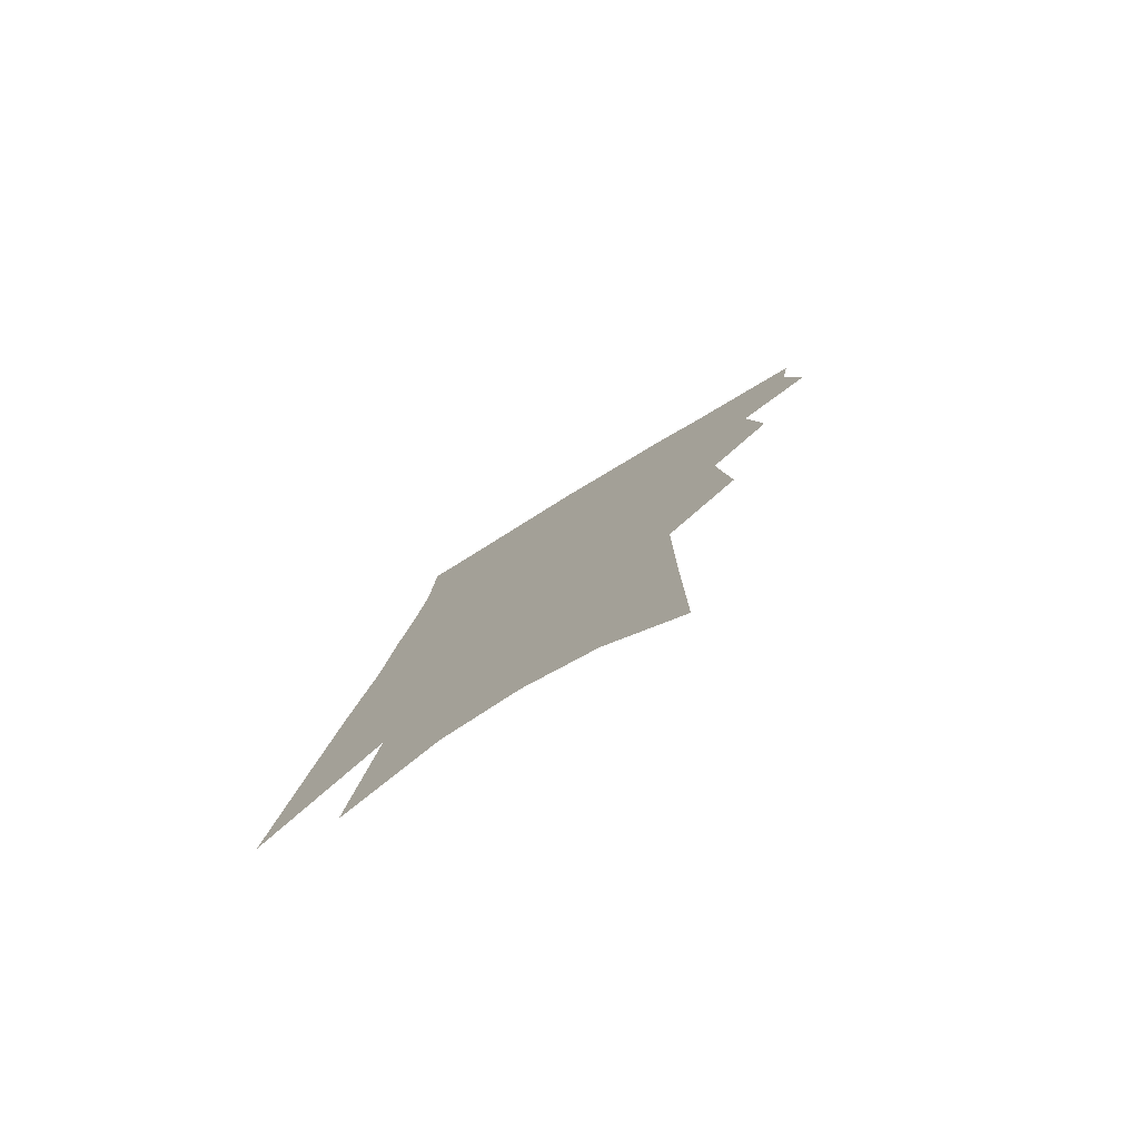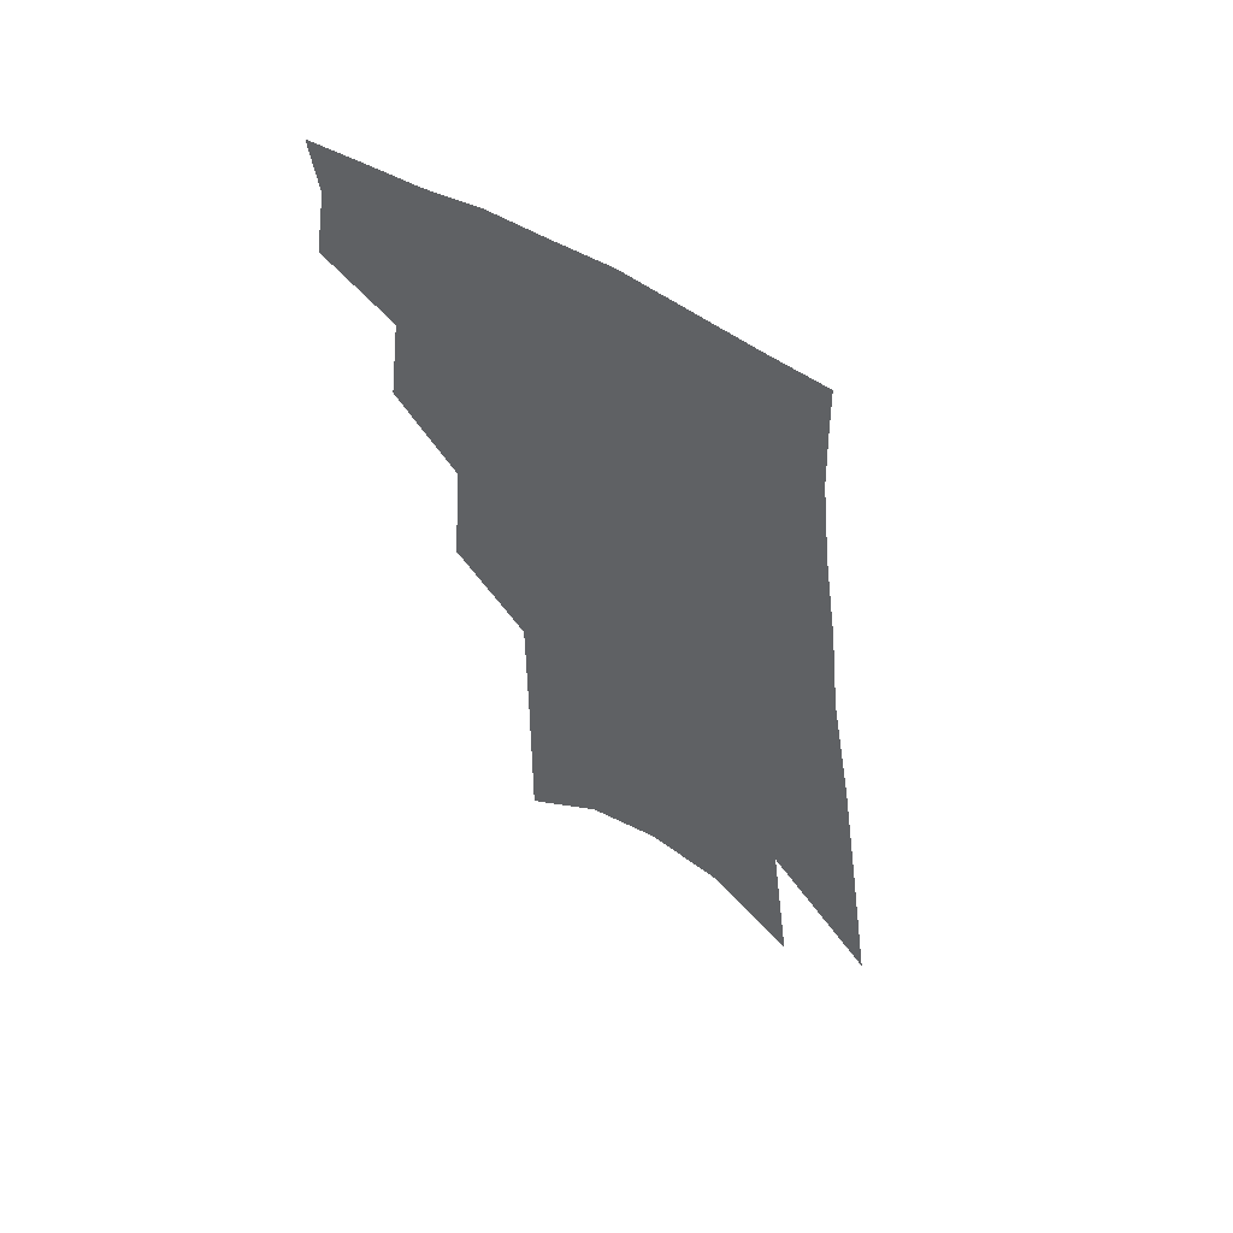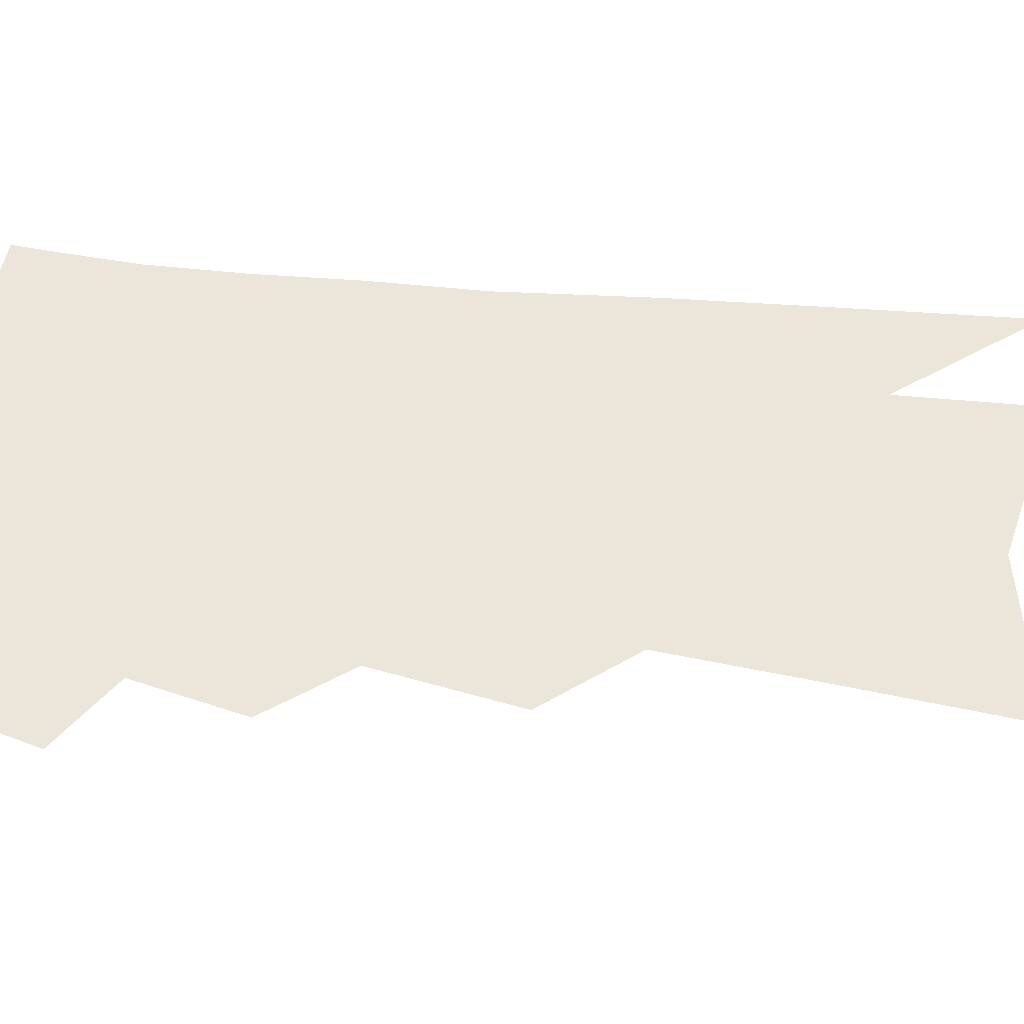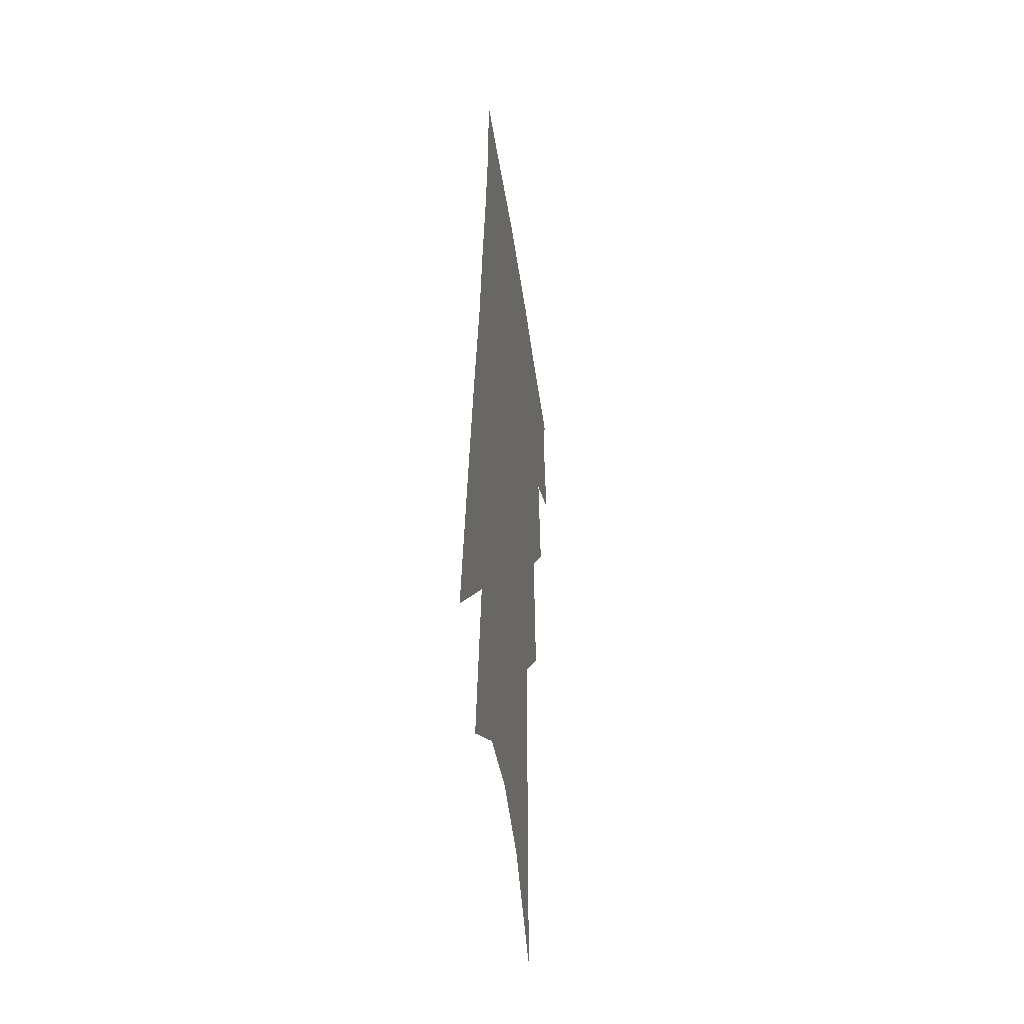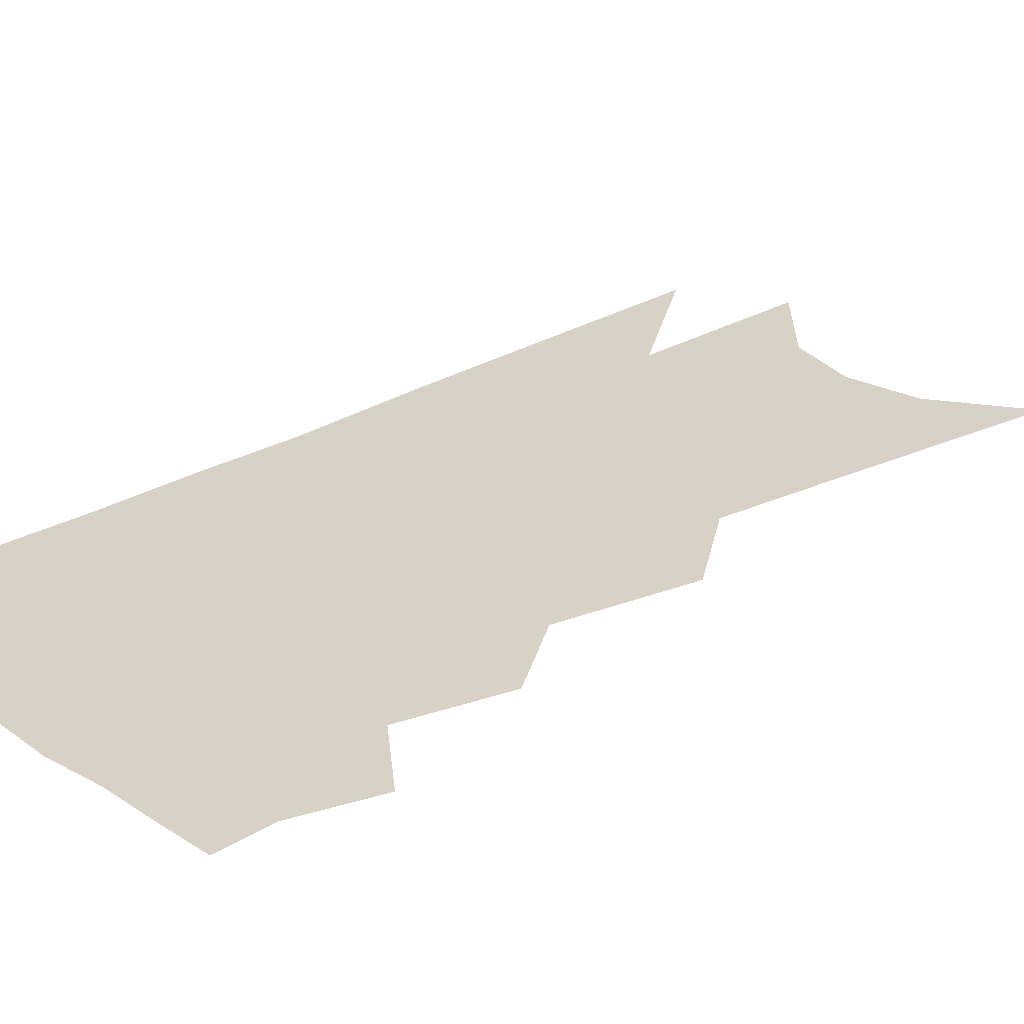
<metadata>
{"format":"obj","ext":"obj","renderer":"f3d","projection":"perspective","resolution":1024,"background":"white","views":[{"elev":-79.8,"azim":-148.2,"up":"+Y"},{"elev":59.7,"azim":34.5,"up":"+Y"},{"elev":55.2,"azim":-77.5,"up":"+Z"},{"elev":-45.1,"azim":98.5,"up":"+Y"},{"elev":27.2,"azim":-125.0,"up":"+Z"}]}
</metadata>
<code>
v 514.3 339.1 0
v 517.9 360.3 0
v 515.6 375 0
v 530 301.3 0
v 533.4 328.5 0
v 534.4 347.9 0
v 532.7 362.7 0
v 530.1 377.6 0
v 543.6 247.9 0
v 546.3 283.3 0
v 548 309.8 0
v 549.9 333.9 0
v 549.2 350.1 0
v 547.3 364.9 0
v 544.7 379.9 0
v 562.2 136.3 0
v 562.5 187.7 0
v 562.4 228.4 0
v 563.5 265.1 0
v 563.8 292.2 0
v 564.9 317.6 0
v 564.7 335.7 0
v 564.3 352.3 0
v 562.4 367.1 0
v 559.3 383.8 0
v 582.3 154.3 0
v 580.7 199 0
v 579.7 236.3 0
v 579.6 270.3 0
v 579.8 299 0
v 580 321.3 0
v 579.7 338.6 0
v 578.9 353.9 0
v 577.6 368.6 0
v 574.4 385.4 0
v 601 160.2 0
v 598.1 206.2 0
v 596.2 242.9 0
v 595.3 274.4 0
v 594.6 301.1 0
v 594.3 321.9 0
v 594 339.6 0
v 593.9 355.8 0
v 592.5 370.3 0
v 589.2 387.5 0
v 620.1 158 0
v 616 202.9 0
v 612.6 241.6 0
v 610.9 272.8 0
v 609.7 298.6 0
v 608.6 321.6 0
v 608.2 341 0
v 608.2 356.7 0
v 607.8 371 0
v 605.4 387 0
v 642.4 142.4 0
v 636.6 189.7 0
v 630.7 233.4 0
v 628.2 264.7 0
v 625.8 293.1 0
v 623.6 318.7 0
v 622.4 339.8 0
v 622.4 356.7 0
v 622.3 371.8 0
v 621.1 386.5 0
v 664.4 160 0
v 657.9 204.4 0
v 652.2 243 0
v 646 279.5 0
v 643 306.5 0
v 639.3 332.7 0
v 636.8 356.2 0
v 636.2 372.4 0
v 635.9 386.6 0
f 5 6 1
f 1 6 2
f 6 7 2
f 2 7 3
f 7 8 3
f 10 11 4
f 4 11 5
f 11 12 5
f 5 12 6
f 12 13 6
f 6 13 7
f 13 14 7
f 7 14 8
f 14 15 8
f 18 19 9
f 9 19 10
f 19 20 10
f 10 20 11
f 20 21 11
f 11 21 12
f 21 22 12
f 12 22 13
f 22 23 13
f 13 23 14
f 23 24 14
f 14 24 15
f 24 25 15
f 16 26 17
f 26 27 17
f 17 27 18
f 27 28 18
f 18 28 19
f 28 29 19
f 19 29 20
f 29 30 20
f 20 30 21
f 30 31 21
f 21 31 22
f 31 32 22
f 22 32 23
f 32 33 23
f 23 33 24
f 33 34 24
f 24 34 25
f 34 35 25
f 26 36 27
f 36 37 27
f 27 37 28
f 37 38 28
f 28 38 29
f 38 39 29
f 29 39 30
f 39 40 30
f 30 40 31
f 40 41 31
f 31 41 32
f 41 42 32
f 32 42 33
f 42 43 33
f 33 43 34
f 43 44 34
f 34 44 35
f 44 45 35
f 36 46 37
f 46 47 37
f 37 47 38
f 47 48 38
f 38 48 39
f 48 49 39
f 39 49 40
f 49 50 40
f 40 50 41
f 50 51 41
f 41 51 42
f 51 52 42
f 42 52 43
f 52 53 43
f 43 53 44
f 53 54 44
f 44 54 45
f 54 55 45
f 46 56 47
f 56 57 47
f 47 57 48
f 57 58 48
f 48 58 49
f 58 59 49
f 49 59 50
f 59 60 50
f 50 60 51
f 60 61 51
f 51 61 52
f 61 62 52
f 52 62 53
f 62 63 53
f 53 63 54
f 63 64 54
f 54 64 55
f 64 65 55
f 57 66 58
f 66 67 58
f 58 67 59
f 67 68 59
f 59 68 60
f 68 69 60
f 60 69 61
f 69 70 61
f 61 70 62
f 70 71 62
f 62 71 63
f 71 72 63
f 63 72 64
f 72 73 64
f 64 73 65
f 73 74 65

</code>
